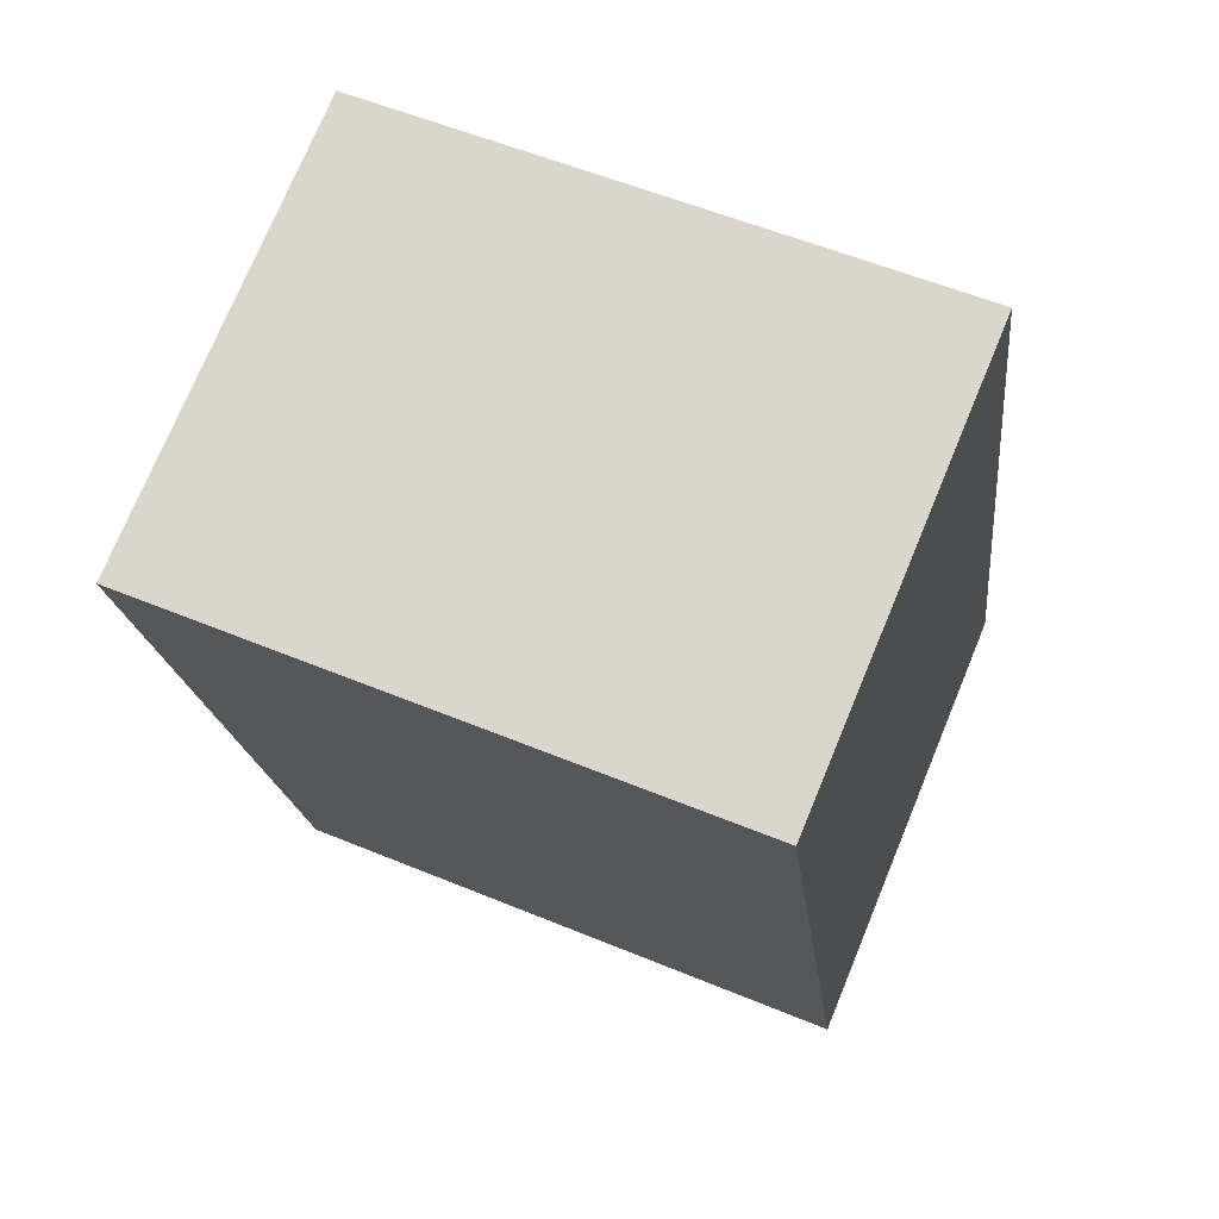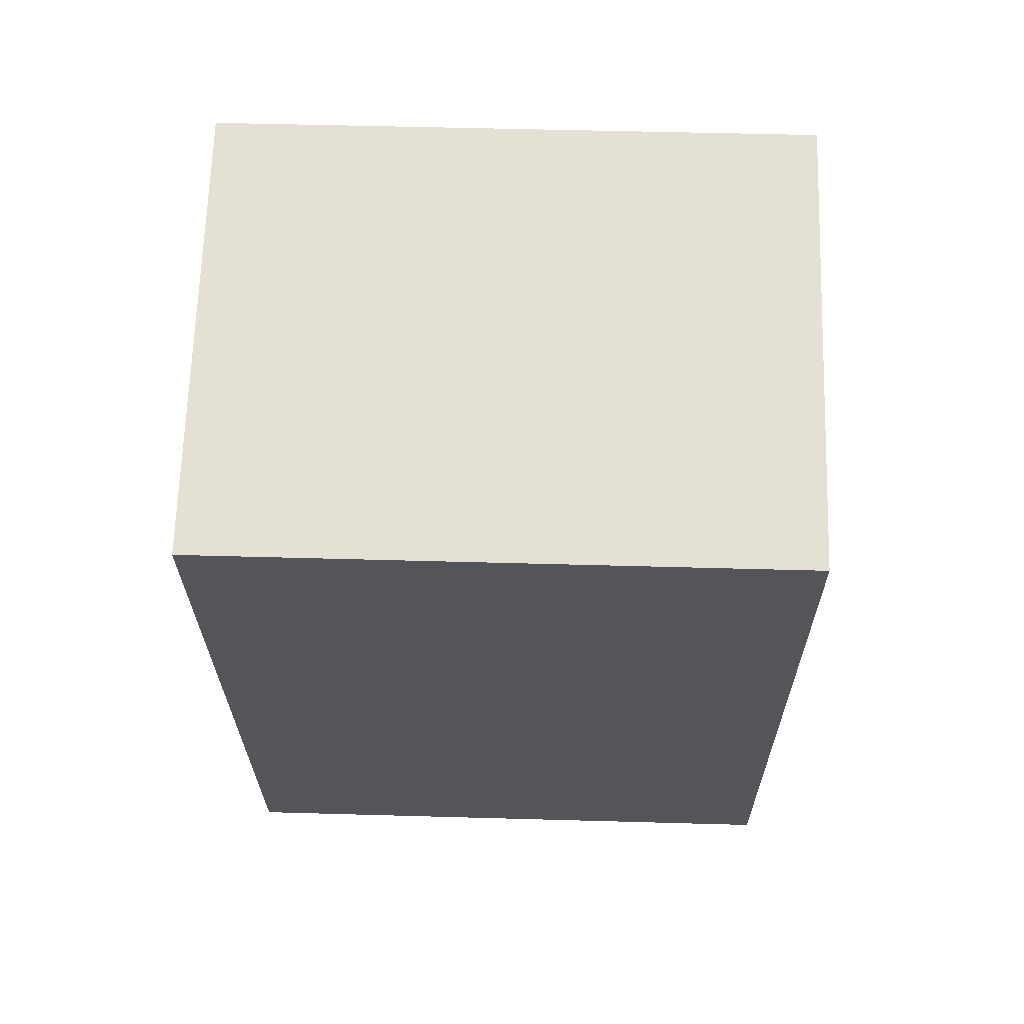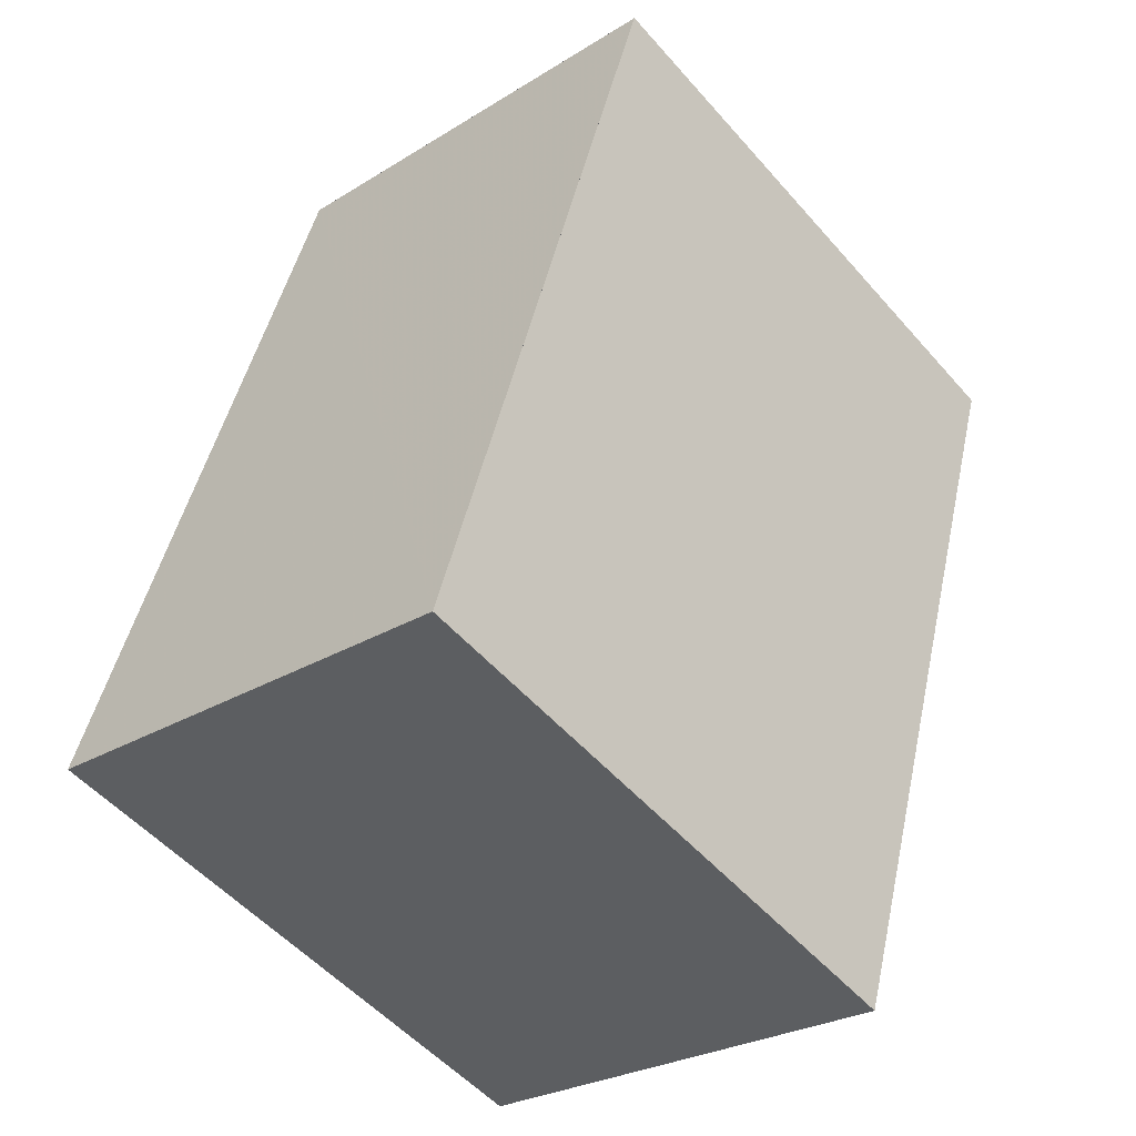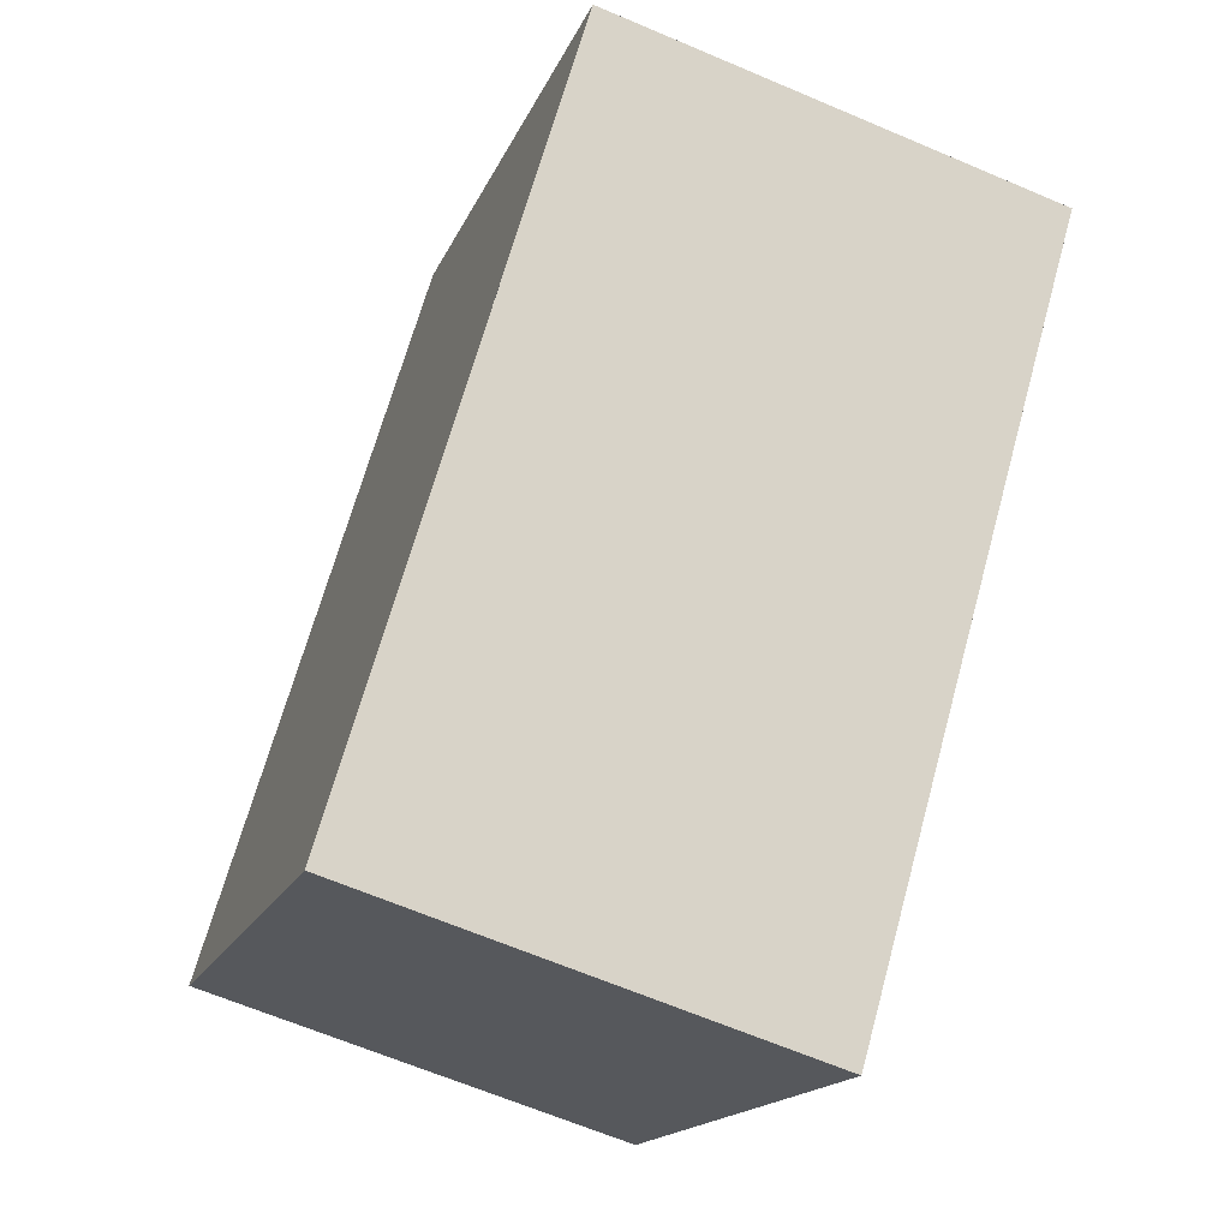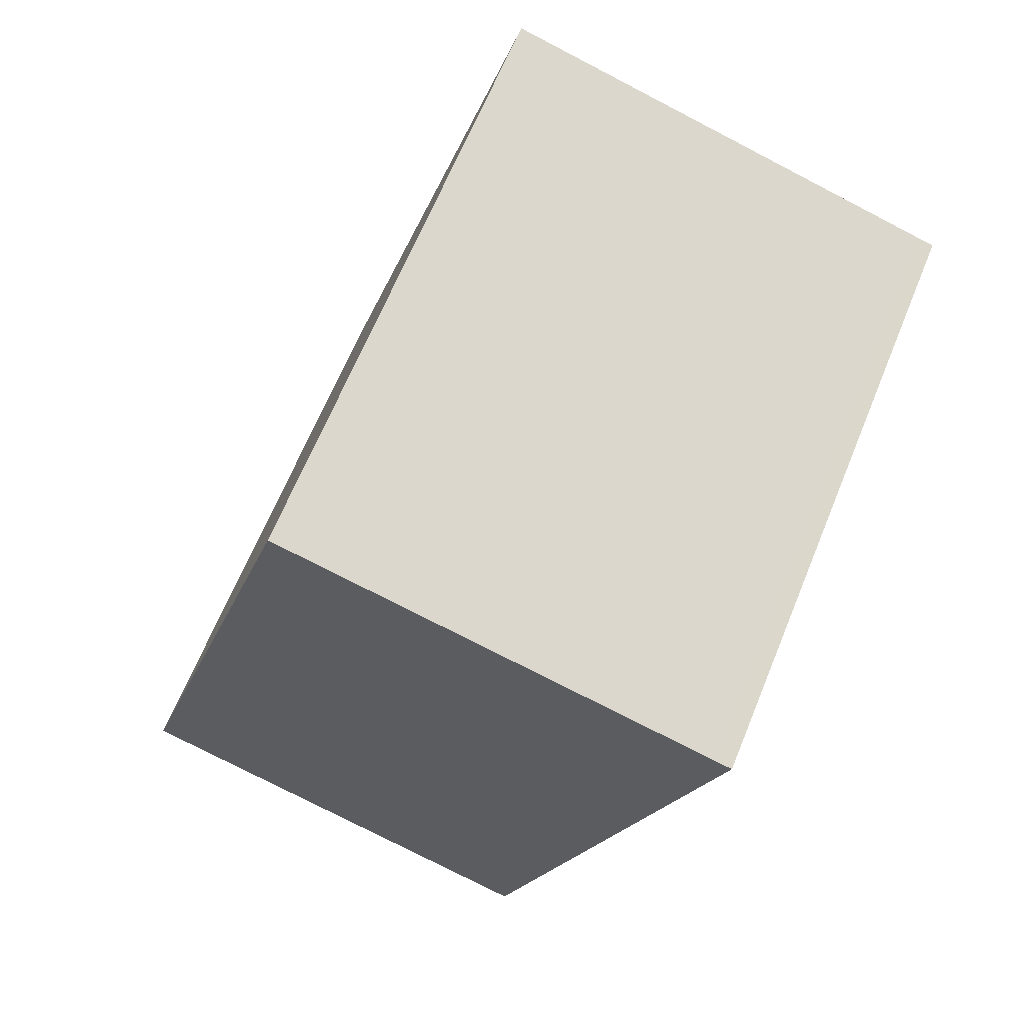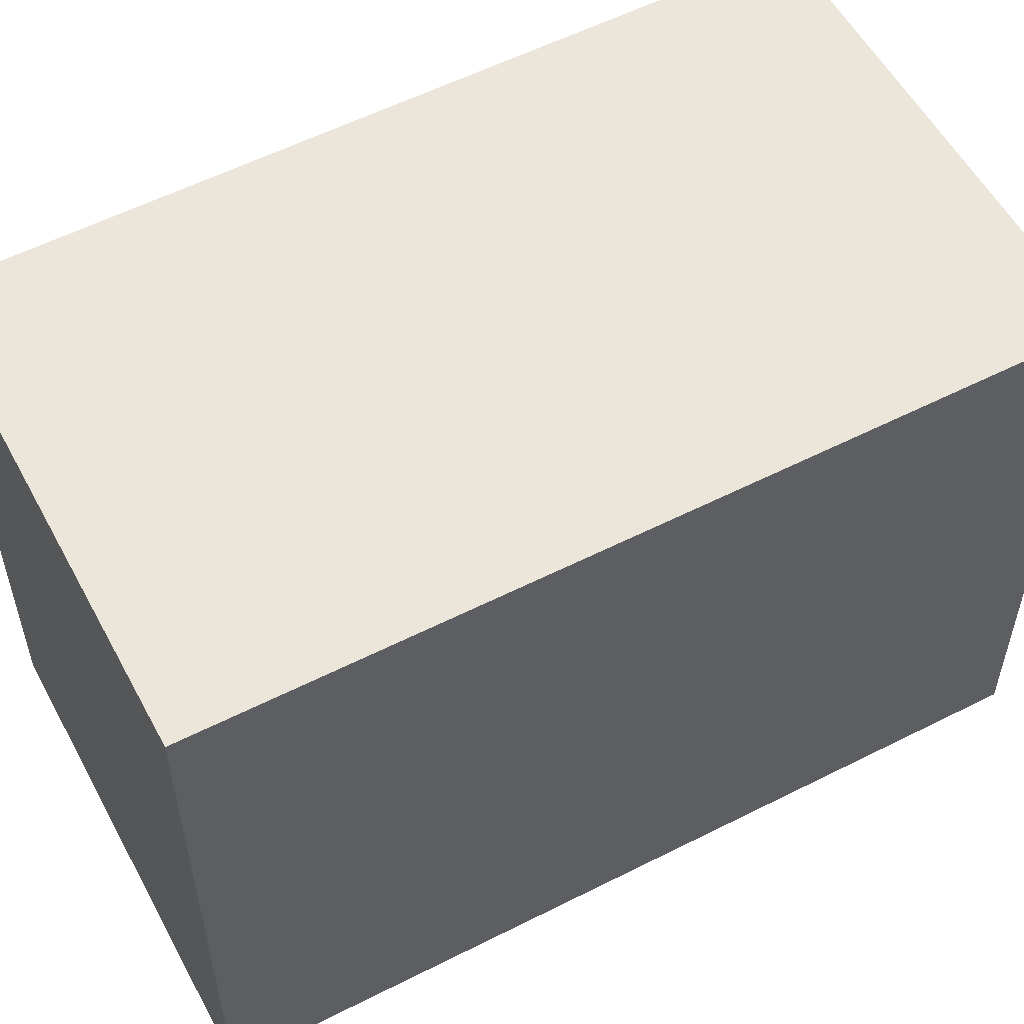
<metadata>
{"format":"obj","ext":"obj","renderer":"f3d","projection":"perspective","resolution":1024,"background":"white","views":[{"elev":56.4,"azim":-66.6,"up":"+Y"},{"elev":49.6,"azim":-88.2,"up":"+Y"},{"elev":-53.0,"azim":-140.0,"up":"+Y"},{"elev":-16.7,"azim":162.9,"up":"+Y"},{"elev":65.6,"azim":-157.8,"up":"+Y"},{"elev":56.8,"azim":-101.8,"up":"+Z"}]}
</metadata>
<code>
v -1066 -2804 2.291
v -1064 -2804 2.294
v -1063 -2807 2.281
v -1065 -2807 2.278
v -1063 -2807 2.281
v -1064 -2804 2.294
v -1065 -2807 2.278
v -1063 -2807 2.282
v -1063 -2807 2.282
v -1064 -2804 2.294
v -1066 -2804 2.291
v -1064 -2804 2.294
v -1065 -2807 2.278
v -1066 -2804 2.291
v -1066 -2804 2.291
v -1065 -2807 2.278
v -1066 -2804 2.291
v -1066 -2804 2.291
v -1066 -2804 0
v -1066 -2804 0
v -1064 -2804 2.294
v -1064 -2804 2.294
v -1064 -2804 0
v -1064 -2804 0
v -1063 -2807 2.281
v -1063 -2807 2.281
v -1063 -2807 0
v -1063 -2807 0
v -1065 -2807 2.278
v -1065 -2807 2.278
v -1065 -2807 0
v -1065 -2807 0
v -1065 -2807 2.278
v -1063 -2807 2.281
v -1063 -2807 0
v -1065 -2807 0
v -1064 -2804 2.294
v -1064 -2804 2.294
v -1064 -2804 0
v -1064 -2804 0
v -1066 -2804 2.291
v -1065 -2807 2.278
v -1065 -2807 0
v -1066 -2804 0
v -1063 -2807 2.281
v -1063 -2807 2.282
v -1063 -2807 0
v -1063 -2807 0
v -1066 -2804 2.291
v -1066 -2804 2.291
v -1066 -2804 0
v -1066 -2804 0
v -1063 -2807 2.282
v -1064 -2804 2.294
v -1064 -2804 0
v -1063 -2807 0
v -1064 -2804 2.294
v -1066 -2804 2.291
v -1066 -2804 0
v -1064 -2804 0
v -1065 -2807 2.278
v -1065 -2807 2.278
v -1065 -2807 0
v -1065 -2807 0
v -1066 -2804 0
v -1064 -2804 0
v -1063 -2807 0
v -1065 -2807 0
f 9 3 5 8
f 13 8 5 16
f 15 6 10 14
f 10 6 2 12
f 14 10 8 13
f 12 9 8 10
f 13 7 11 14
f 14 11 1 15
f 16 4 7 13
f 18 19 20 17
f 22 23 24 21
f 26 27 28 25
f 30 31 32 29
f 34 35 36 33
f 38 39 40 37
f 42 43 44 41
f 46 47 48 45
f 50 51 52 49
f 54 55 56 53
f 58 59 60 57
f 62 63 64 61
f 66 67 68 65

</code>
